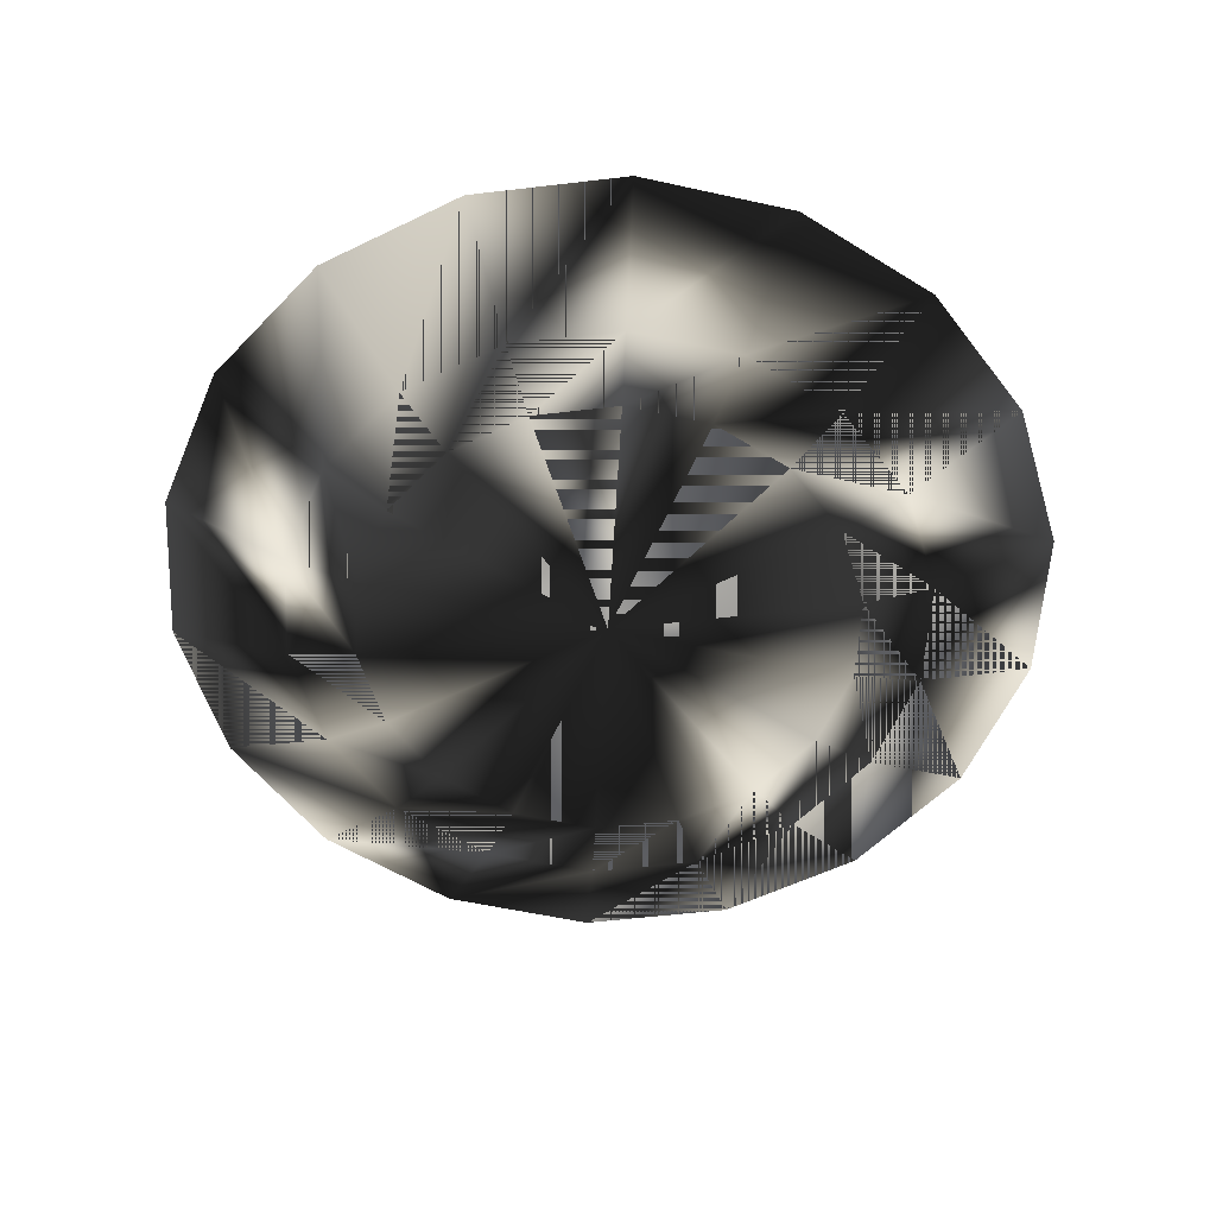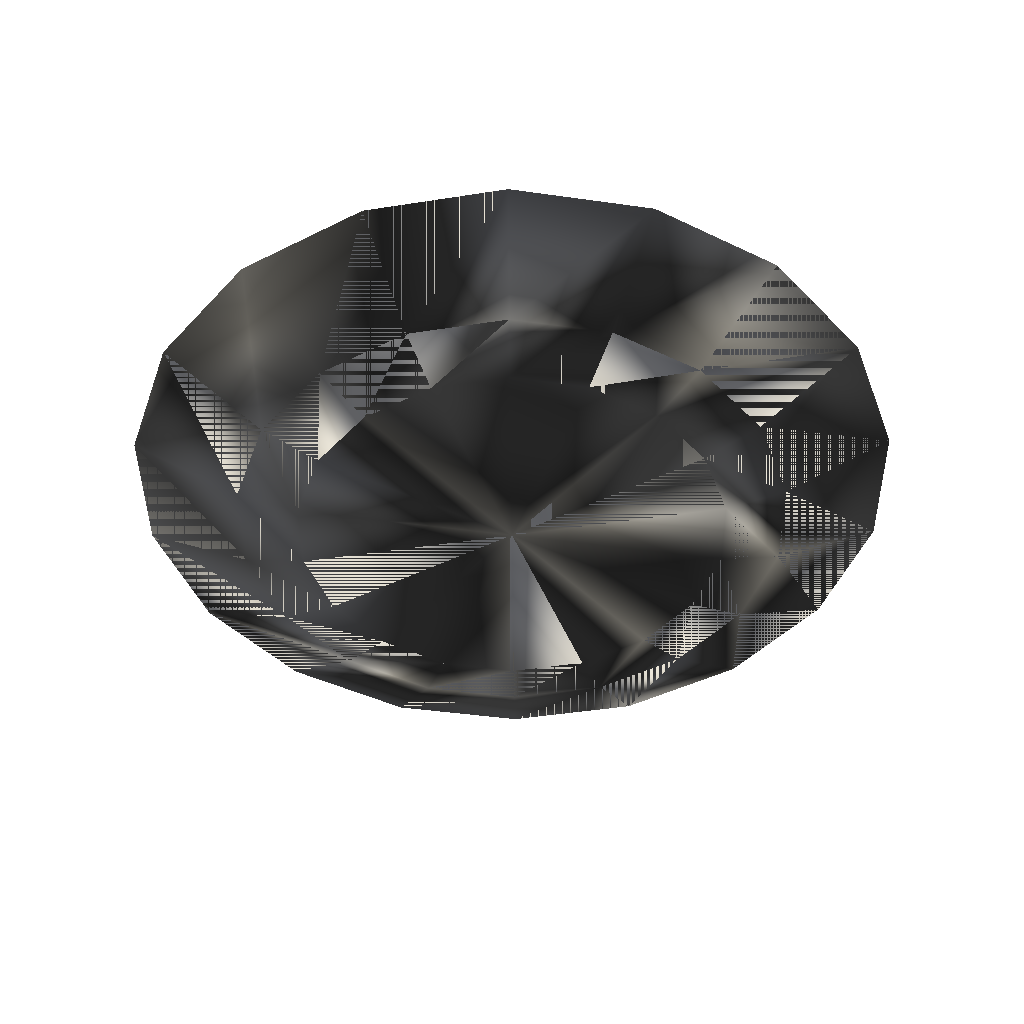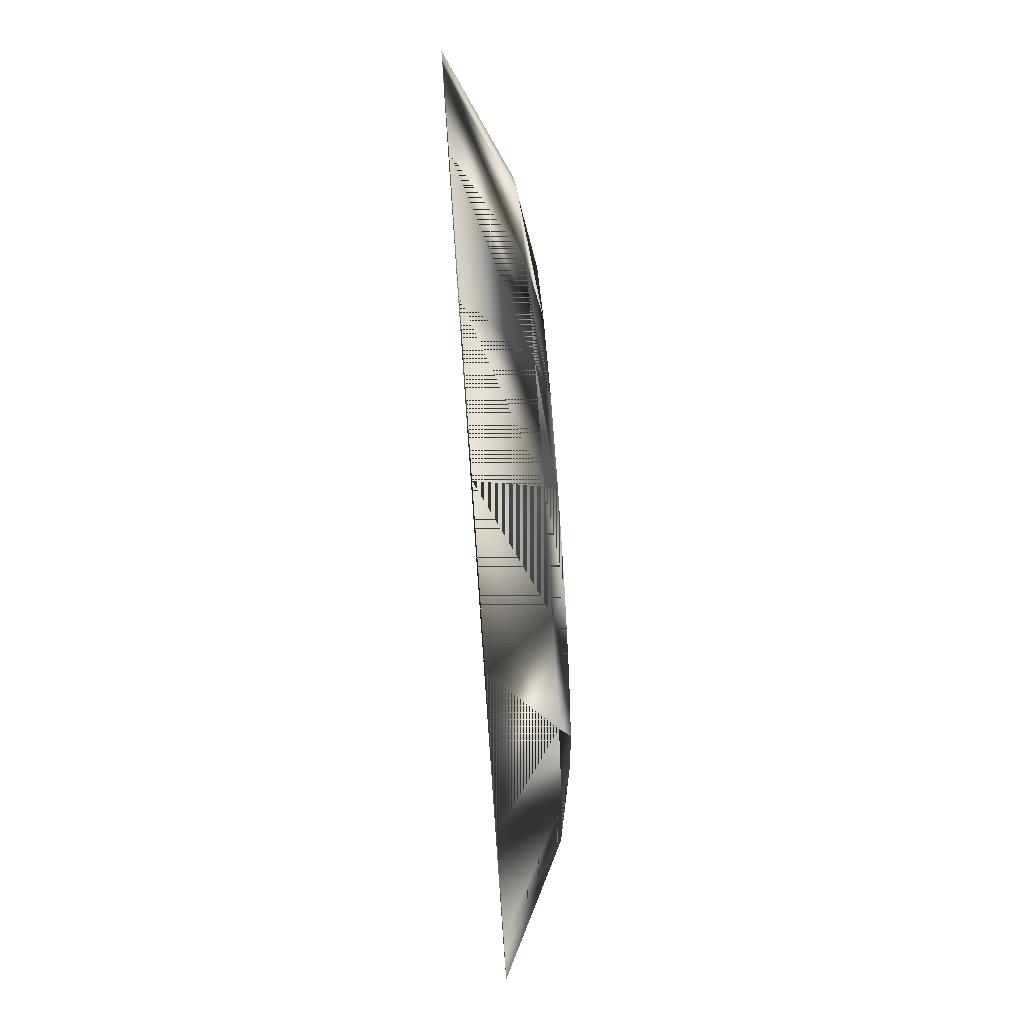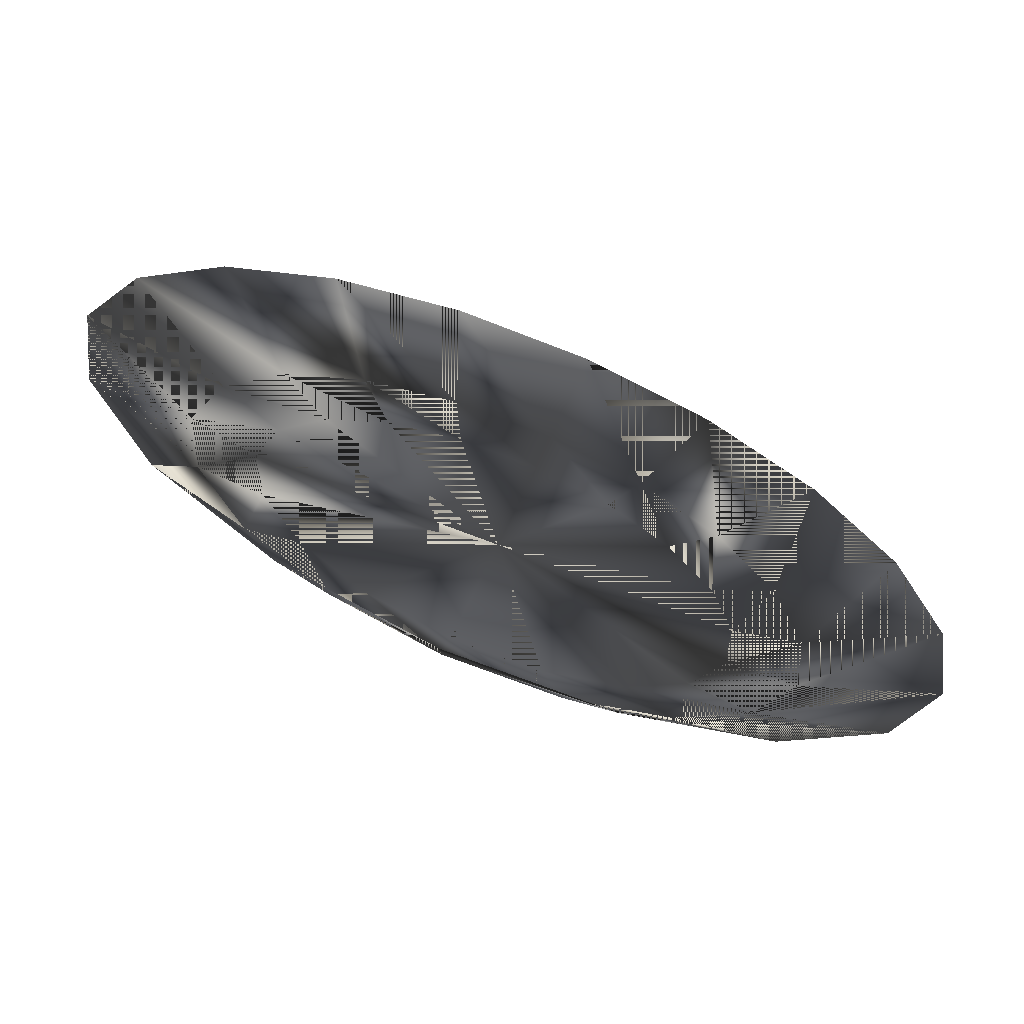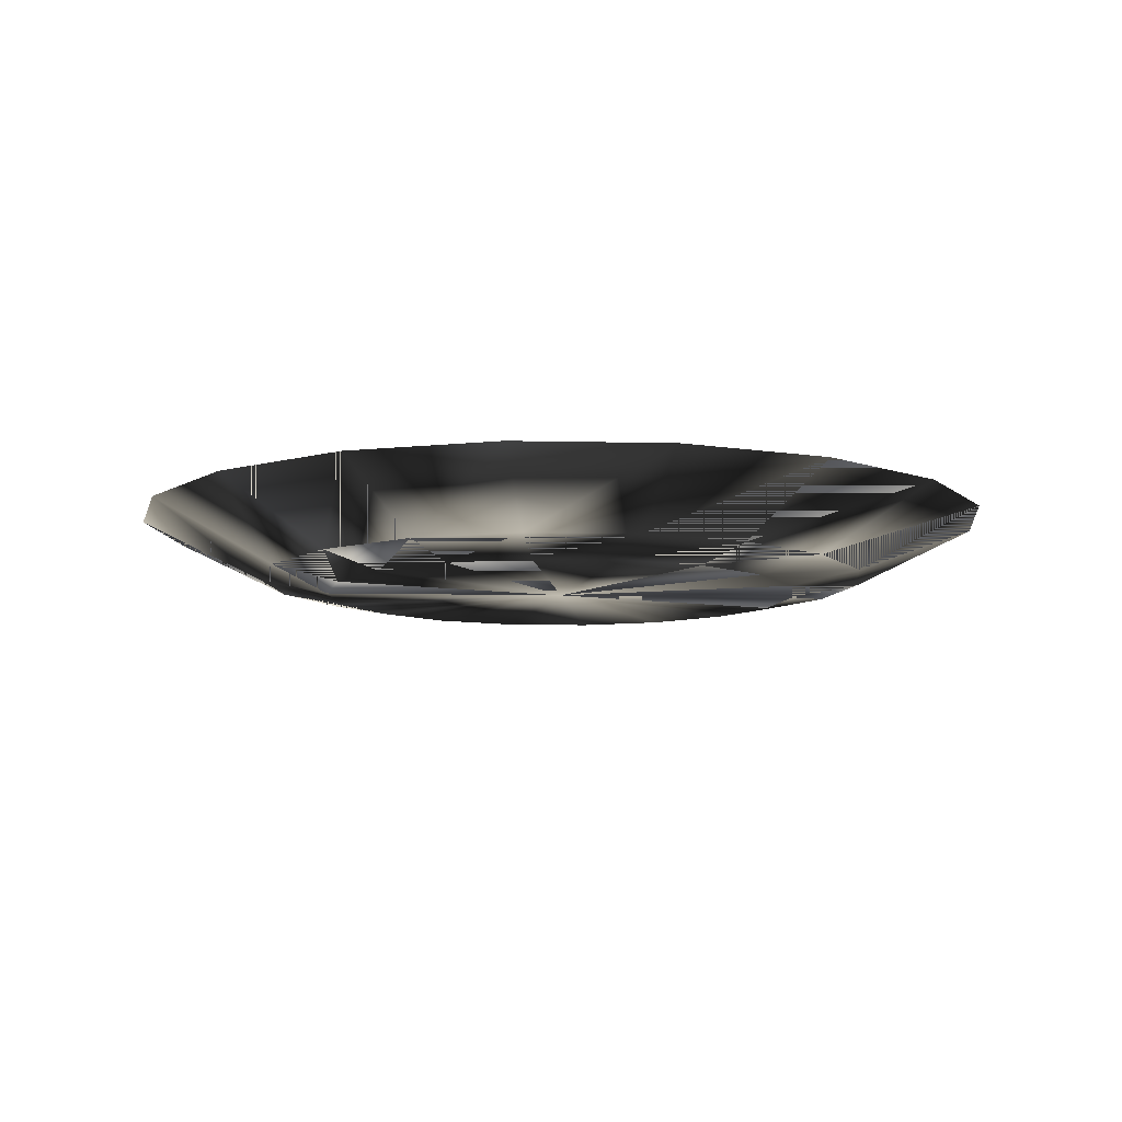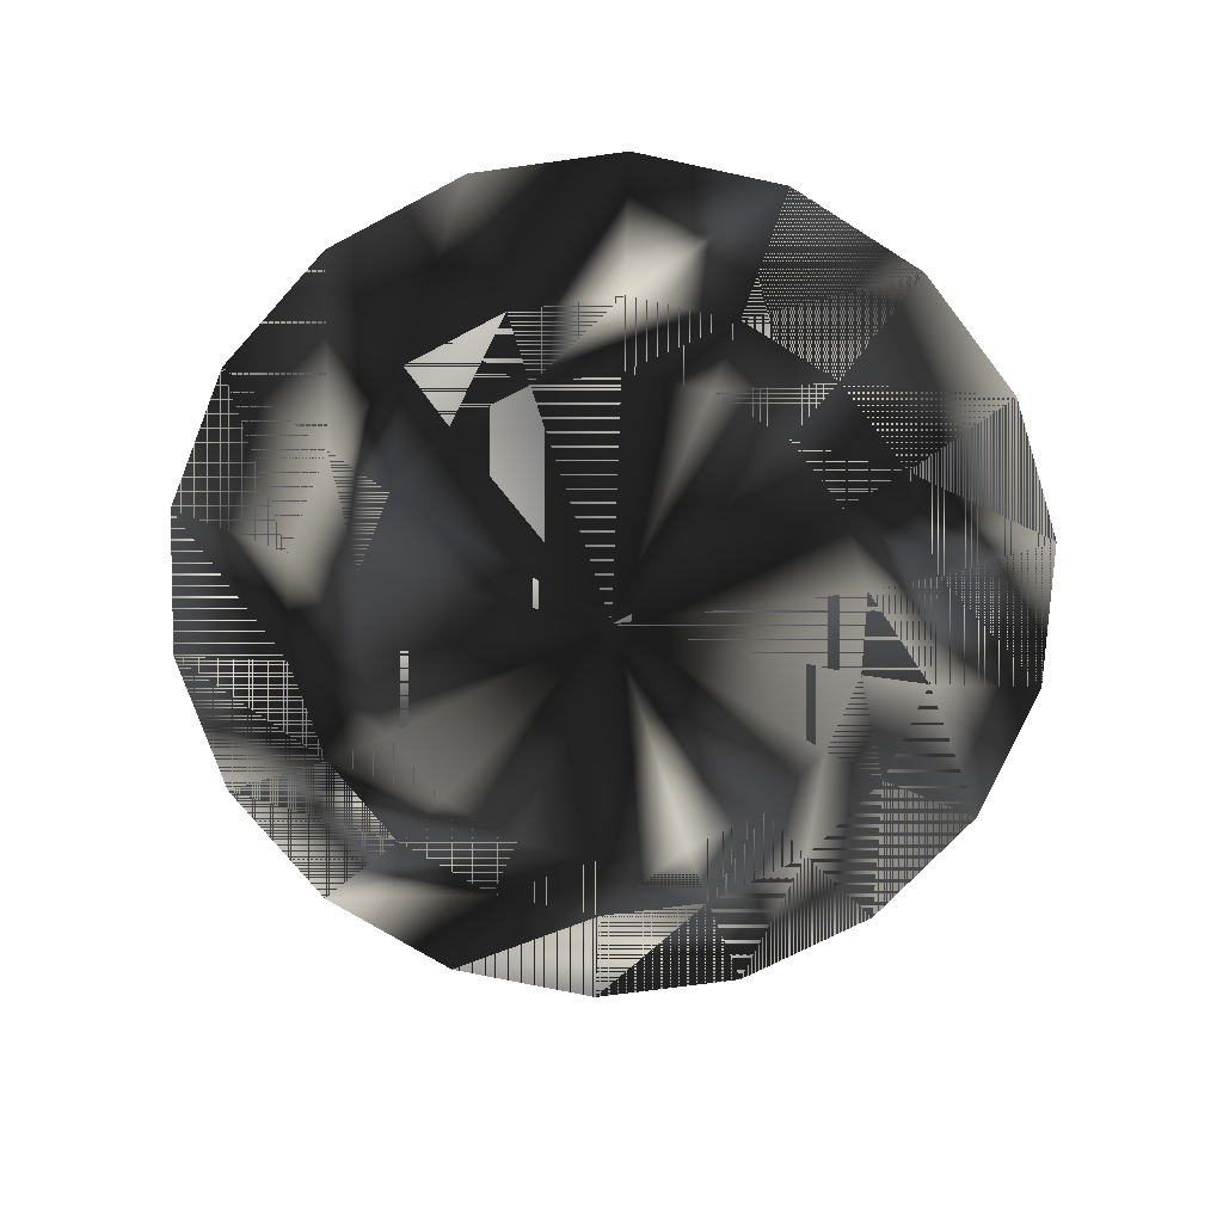
<metadata>
{"format":"obj","ext":"obj","renderer":"f3d","projection":"perspective","resolution":1024,"background":"white","views":[{"elev":-56.0,"azim":107.0,"up":"+Y"},{"elev":-43.4,"azim":170.5,"up":"+Y"},{"elev":76.5,"azim":-94.1,"up":"+Z"},{"elev":-67.5,"azim":158.2,"up":"+Z"},{"elev":-9.0,"azim":-143.6,"up":"+Y"},{"elev":-70.9,"azim":-52.2,"up":"+Y"}]}
</metadata>
<code>
g SM_flowerplate
v 9.875 7.17 -2.071
v -14.21 7.17 2.175
v 3.667 7.17 33.13
v -14.21 7.17 26.63
v 19.39 7.17 14.4
v -2.939 7.17 -4.331
v 14.94 7.17 26.63
v -18.66 7.17 14.4
v -2.939 7.17 33.13
v 14.94 7.17 2.175
v -9.146 7.17 -2.071
v -17.51 7.17 20.91
v -17.51 7.17 7.896
v 18.24 7.17 20.91
v 9.875 7.17 30.87
v 18.24 7.17 7.896
v -9.146 7.17 30.87
v 3.667 7.17 -4.331
v 2.219 3.984 24.92
v 10.85 4.578 5.602
v -10.12 4.578 5.602
v -12.5 4.578 19.08
v 13.23 4.578 19.08
v 2.219 3.984 3.885
v -6.481 4.578 26.26
v -9.67 3.984 10.75
v 10.4 3.984 10.75
v 2.742 4.578 27.88
v 2.742 4.578 0.9192
v 14.05 4.578 14.4
v -2.013 4.578 0.9192
v 7.21 4.578 26.26
v -12.5 4.578 9.719
v -7.816 3.984 21.27
v -4.975 3.984 5.154
v 10.4 3.984 18.05
v -6.481 4.578 2.545
v 13.23 4.578 9.719
v -10.12 4.578 23.2
v -13.33 4.578 14.4
v -2.013 4.578 27.88
v 10.85 4.578 23.2
v 7.21 4.578 2.545
v -1.49 3.984 24.92
v 8.545 3.984 21.27
v -10.31 3.984 14.4
v 5.704 3.984 5.154
v -1.49 3.984 3.885
v -9.67 3.984 18.05
v 11.04 3.984 14.4
v -4.975 3.984 23.65
v 8.545 3.984 7.538
v -7.816 3.984 7.538
v 5.704 3.984 23.65
v 0.3643 3.984 14.4
f 55 53 35
f 55 49 46
f 55 50 36
f 11 6 31
f 7 32 42
f 8 33 40
f 25 34 51
f 16 5 30
f 11 31 37
f 4 22 39
f 8 13 33
f 5 23 30
f 7 15 32
f 10 16 38
f 9 25 41
f 6 18 29
f 3 9 41
f 15 3 28
f 1 10 20
f 18 1 43
f 13 2 21
f 2 11 37
f 12 8 40
f 4 12 22
f 14 7 42
f 5 14 23
f 1 20 43
f 55 52 27
f 17 4 39
f 9 17 25
f 13 21 33
f 21 35 53
f 20 27 52
f 16 30 38
f 41 25 51
f 32 19 54
f 43 20 52
f 37 31 48
f 38 30 50
f 30 36 50
f 6 29 31
f 31 29 24
f 32 28 19
f 15 28 32
f 40 33 26
f 33 21 53
f 39 22 49
f 22 46 49
f 55 48 24
f 31 24 48
f 42 32 54
f 30 23 36
f 2 37 21
f 21 37 35
f 20 38 27
f 10 38 20
f 25 39 34
f 17 39 25
f 22 40 46
f 12 40 22
f 28 41 44
f 3 41 28
f 23 42 45
f 14 42 23
f 29 43 47
f 18 43 29
f 55 51 34
f 28 44 19
f 55 36 45
f 23 45 36
f 40 26 46
f 55 46 26
f 55 24 47
f 29 47 24
f 55 35 48
f 37 48 35
f 55 34 49
f 39 49 34
f 55 27 50
f 38 50 27
f 55 44 51
f 41 51 44
f 43 52 47
f 55 47 52
f 55 26 53
f 33 53 26
f 55 45 54
f 42 54 45
f 55 19 44
f 55 54 19
f 35 53 55
f 46 49 55
f 36 50 55
f 31 6 11
f 42 32 7
f 40 33 8
f 51 34 25
f 30 5 16
f 37 31 11
f 39 22 4
f 33 13 8
f 30 23 5
f 32 15 7
f 38 16 10
f 41 25 9
f 29 18 6
f 41 9 3
f 28 3 15
f 20 10 1
f 43 1 18
f 21 2 13
f 37 11 2
f 40 8 12
f 22 12 4
f 42 7 14
f 23 14 5
f 43 20 1
f 27 52 55
f 39 4 17
f 25 17 9
f 33 21 13
f 53 35 21
f 52 27 20
f 38 30 16
f 51 25 41
f 54 19 32
f 52 20 43
f 48 31 37
f 50 30 38
f 50 36 30
f 31 29 6
f 24 29 31
f 19 28 32
f 32 28 15
f 26 33 40
f 53 21 33
f 49 22 39
f 49 46 22
f 24 48 55
f 48 24 31
f 54 32 42
f 36 23 30
f 21 37 2
f 35 37 21
f 27 38 20
f 20 38 10
f 34 39 25
f 25 39 17
f 46 40 22
f 22 40 12
f 44 41 28
f 28 41 3
f 45 42 23
f 23 42 14
f 47 43 29
f 29 43 18
f 34 51 55
f 19 44 28
f 45 36 55
f 36 45 23
f 46 26 40
f 26 46 55
f 47 24 55
f 24 47 29
f 48 35 55
f 35 48 37
f 49 34 55
f 34 49 39
f 50 27 55
f 27 50 38
f 51 44 55
f 44 51 41
f 47 52 43
f 52 47 55
f 53 26 55
f 26 53 33
f 54 45 55
f 45 54 42
f 44 19 55
f 19 54 55

</code>
